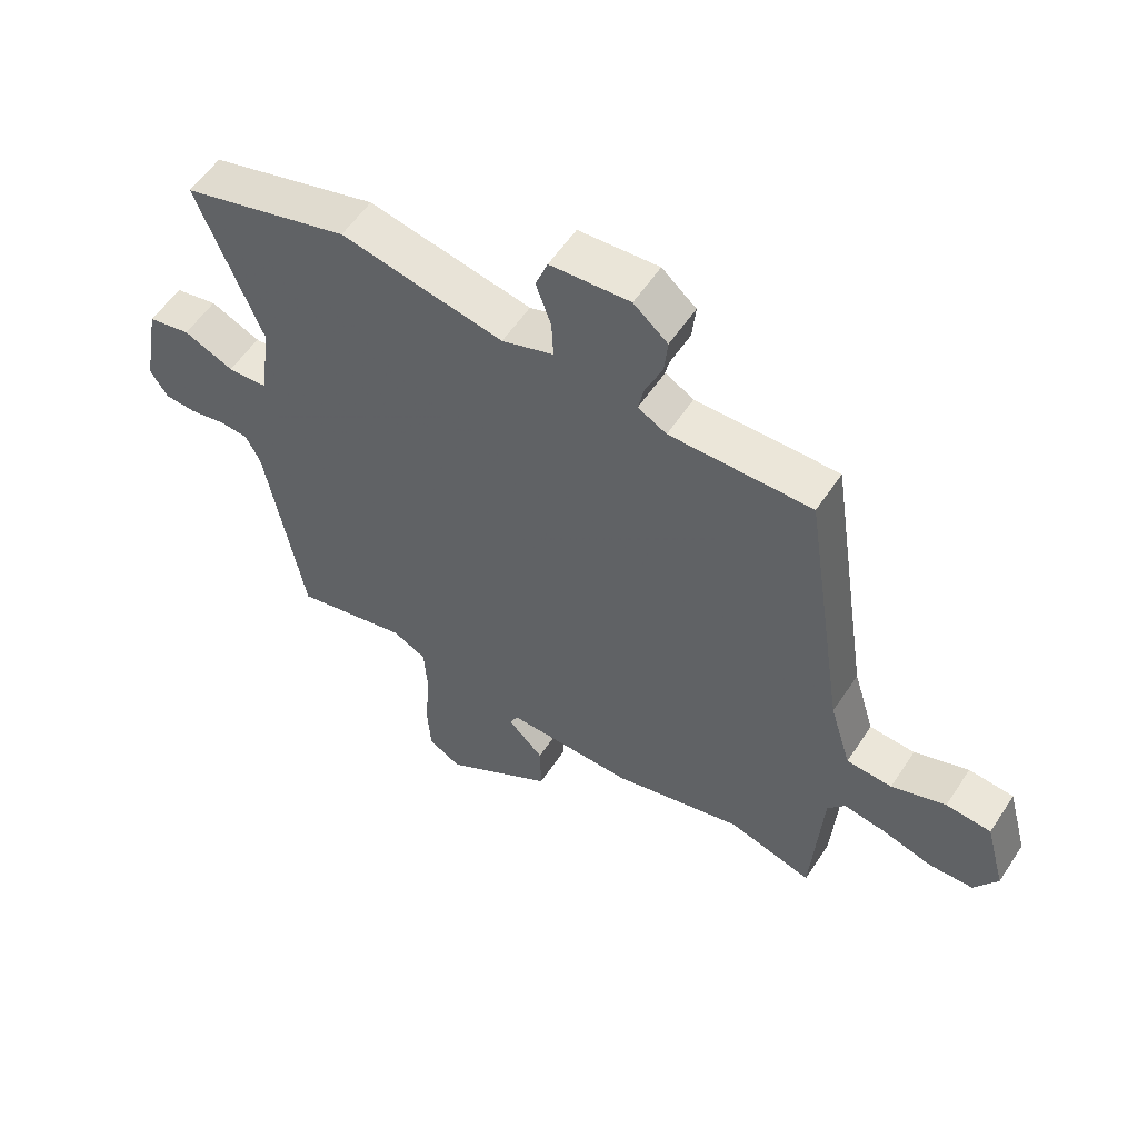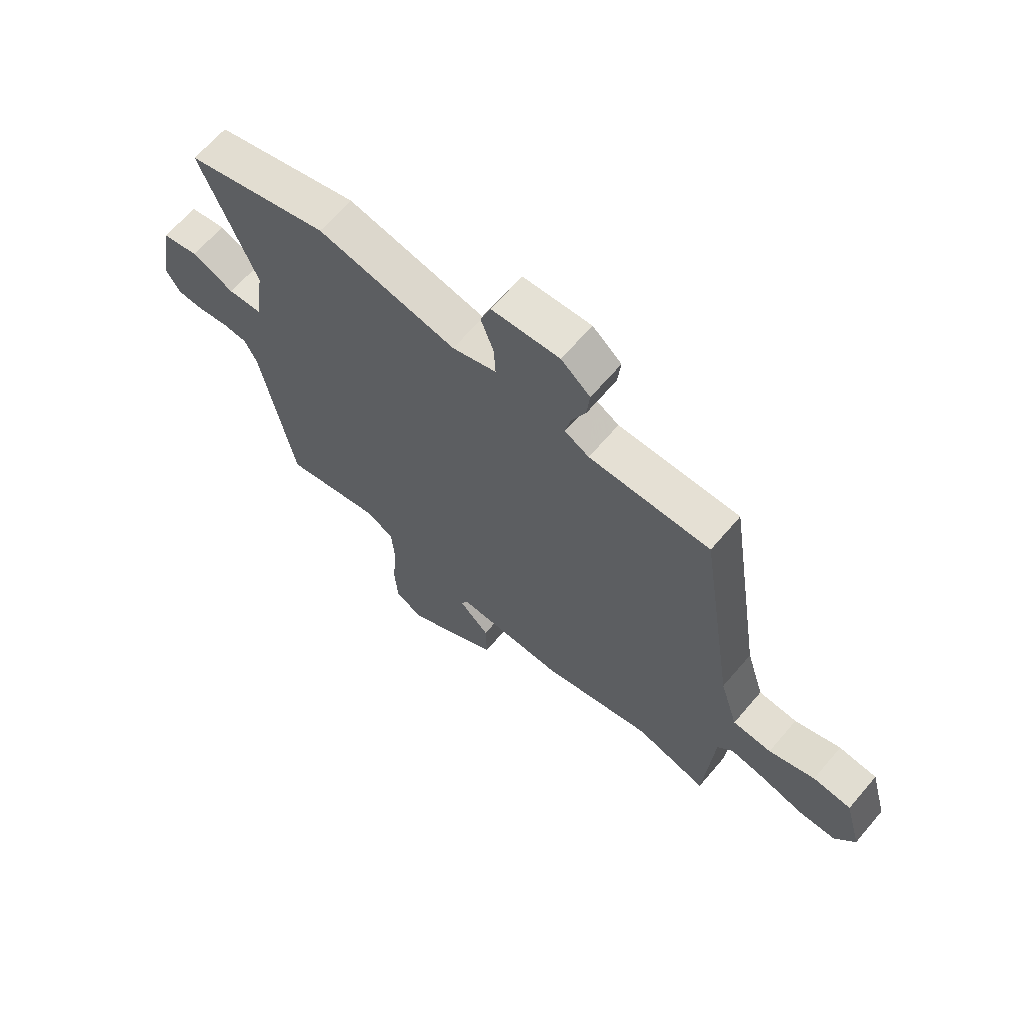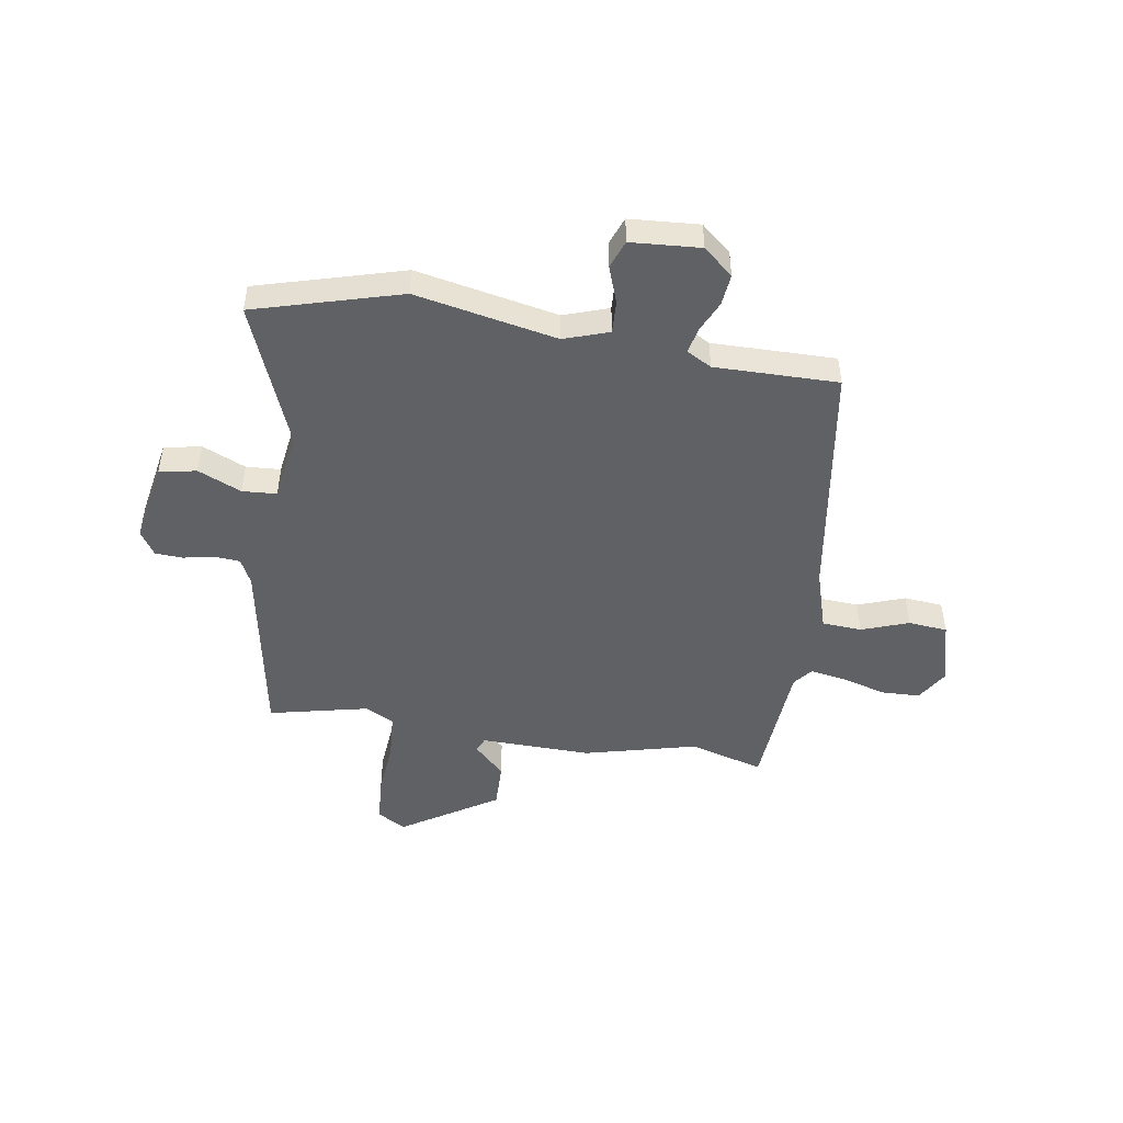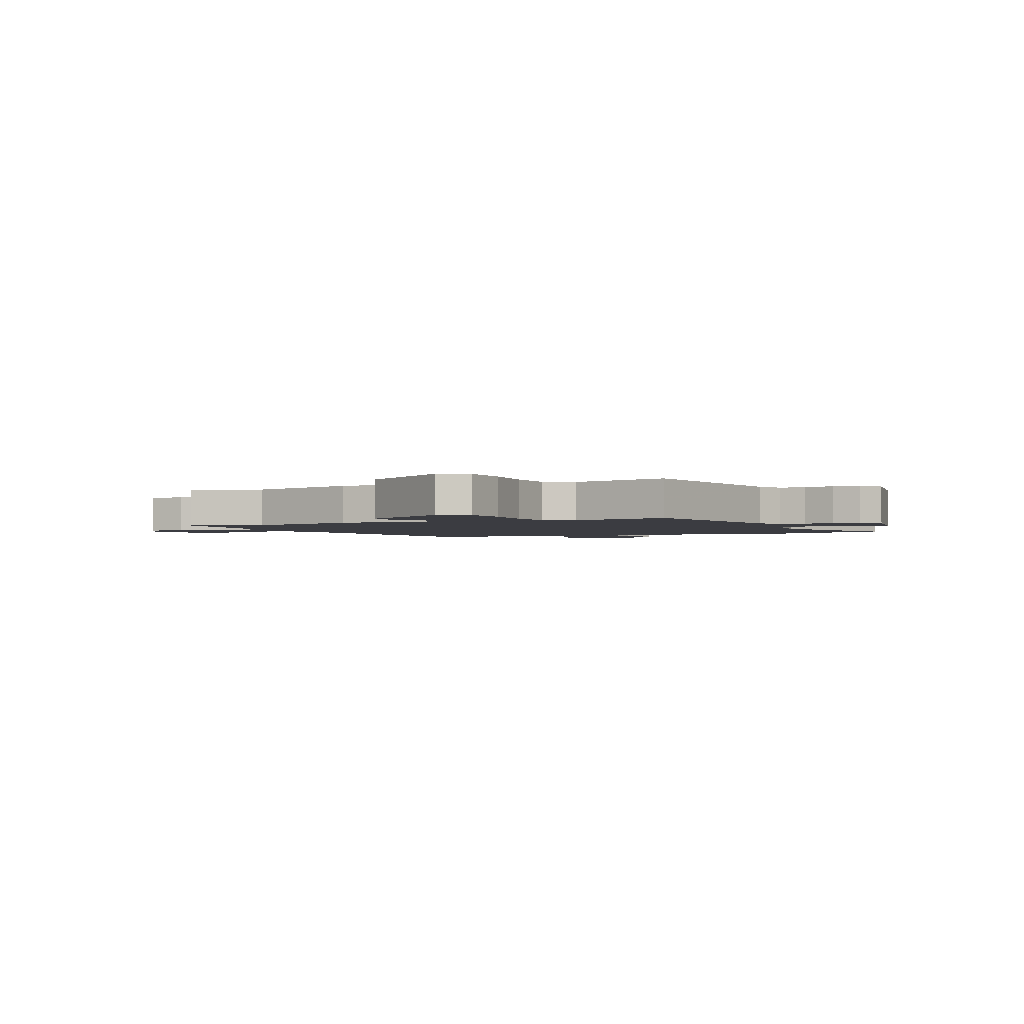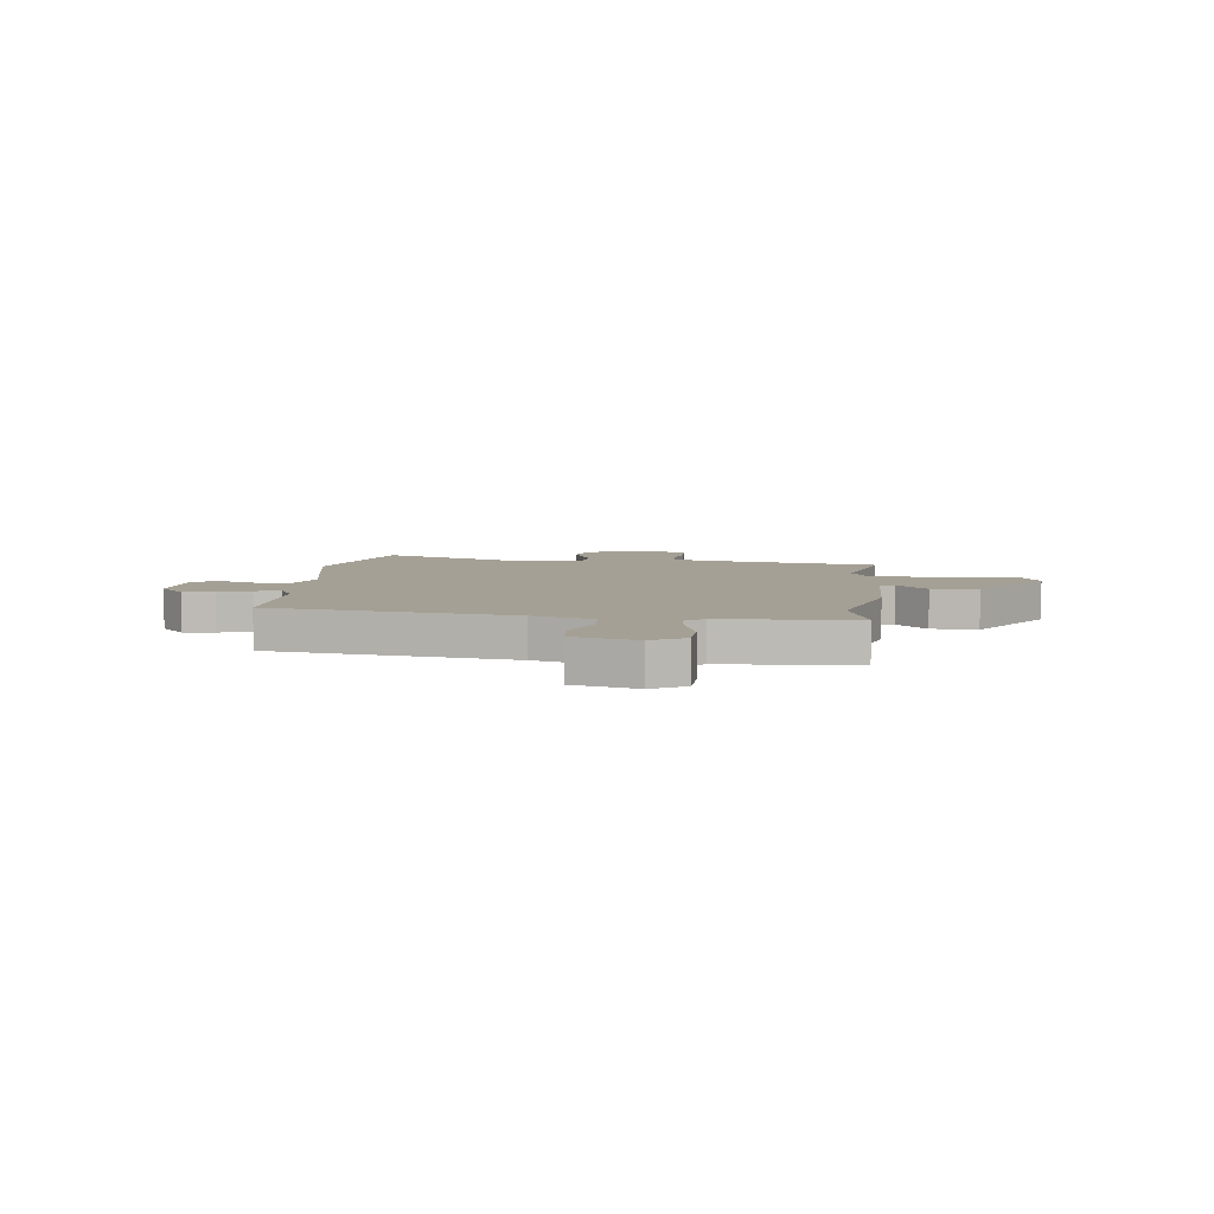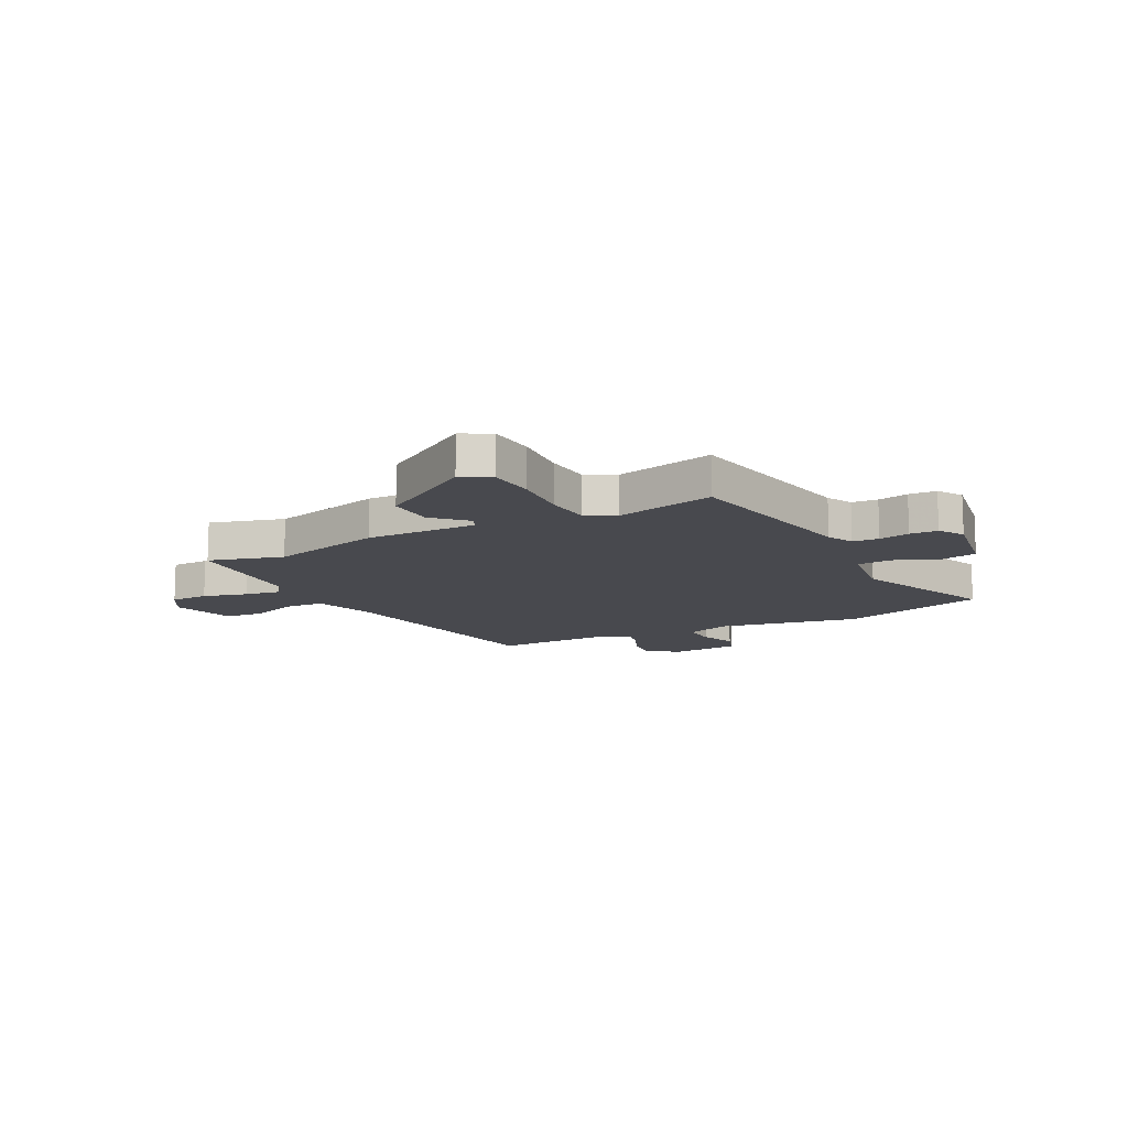
<metadata>
{"format":"obj","ext":"obj","renderer":"f3d","projection":"perspective","resolution":1024,"background":"white","views":[{"elev":56.4,"azim":33.0,"up":"+Z"},{"elev":65.9,"azim":40.5,"up":"+Z"},{"elev":-47.9,"azim":-9.0,"up":"+Y"},{"elev":-2.2,"azim":-154.8,"up":"+Y"},{"elev":5.9,"azim":96.9,"up":"+Y"},{"elev":-12.6,"azim":-152.0,"up":"+Y"}]}
</metadata>
<code>
v -0.47 0.07 -0.503
v -0.532 0.07 -0.152
v -0.556 0.07 -0.103
v -0.605 0.07 -0.099
v -0.663 0.07 -0.111
v -0.715 0.07 -0.108
v -0.744 0.07 -0.062
v -0.716 0.07 0.092
v -0.646 0.07 0.106
v -0.564 0.07 0.07
v -0.499 0.07 0.074
v -0.48 0.07 0.206
v -0.586 0.07 0.476
v -0.31 0.07 0.554
v -0.043 0.07 0.5
v 0.042 0.07 0.529
v 0.039 0.07 0.591
v 0.014 0.07 0.661
v 0.034 0.07 0.714
v 0.165 0.07 0.723
v 0.221 0.07 0.675
v 0.215 0.07 0.616
v 0.188 0.07 0.556
v 0.178 0.07 0.508
v 0.225 0.07 0.482
v 0.458 0.07 0.484
v 0.527 0.07 0.026
v 0.562 0.07 -0.089
v 0.637 0.07 -0.094
v 0.726 0.07 -0.062
v 0.8 0.07 -0.069
v 0.833 0.07 -0.191
v 0.795 0.07 -0.253
v 0.722 0.07 -0.255
v 0.639 0.07 -0.231
v 0.571 0.07 -0.219
v 0.542 0.07 -0.255
v 0.525 0.07 -0.507
v 0.386 0.07 -0.466
v 0.172 0.07 -0.52
v -0.038 0.07 -0.515
v -0.05 0.07 -0.543
v 0.008 0.07 -0.601
v 0.01 0.07 -0.689
v -0.171 0.07 -0.804
v -0.225 0.07 -0.772
v -0.231 0.07 -0.684
v -0.222 0.07 -0.577
v -0.228 0.07 -0.49
v -0.283 0.07 -0.461
v -0.47 0 -0.503
v -0.532 0 -0.152
v -0.556 0 -0.103
v -0.605 0 -0.099
v -0.663 0 -0.111
v -0.715 0 -0.108
v -0.744 0 -0.062
v -0.716 0 0.092
v -0.646 0 0.106
v -0.564 0 0.07
v -0.499 0 0.074
v -0.48 0 0.206
v -0.586 0 0.476
v -0.31 0 0.554
v -0.043 0 0.5
v 0.042 0 0.529
v 0.039 0 0.591
v 0.014 0 0.661
v 0.034 0 0.714
v 0.165 0 0.723
v 0.221 0 0.675
v 0.215 0 0.616
v 0.188 0 0.556
v 0.178 0 0.508
v 0.225 0 0.482
v 0.458 0 0.484
v 0.527 0 0.026
v 0.562 0 -0.089
v 0.637 0 -0.094
v 0.726 0 -0.062
v 0.8 0 -0.069
v 0.833 0 -0.191
v 0.795 0 -0.253
v 0.722 0 -0.255
v 0.639 0 -0.231
v 0.571 0 -0.219
v 0.542 0 -0.255
v 0.525 0 -0.507
v 0.386 0 -0.466
v 0.172 0 -0.52
v -0.038 0 -0.515
v -0.05 0 -0.543
v 0.008 0 -0.601
v 0.01 0 -0.689
v -0.171 0 -0.804
v -0.225 0 -0.772
v -0.231 0 -0.684
v -0.222 0 -0.577
v -0.228 0 -0.49
v -0.283 0 -0.461
f 46 47 48
f 45 46 48
f 44 45 48
f 43 44 48
f 42 43 48
f 41 42 48 49
f 41 49 50
f 40 41 50
f 39 40 50
f 37 38 39
f 33 34 35
f 32 33 35
f 31 32 35
f 30 31 35
f 29 30 35
f 28 29 35 36
f 27 28 36 37
f 37 39 50
f 27 37 50
f 26 27 50
f 25 26 50
f 21 22 23
f 20 21 23
f 19 20 23
f 18 19 23
f 17 18 23
f 16 17 23 24
f 12 13 14 15
f 25 50 1
f 24 25 1
f 16 24 1
f 15 16 1
f 12 15 1
f 11 12 1
f 8 9 10
f 7 8 10
f 6 7 10
f 5 6 10
f 4 5 10
f 10 11 1 2
f 3 4 10
f 2 3 10
f 98 97 96
f 98 96 95
f 98 95 94
f 98 94 93
f 98 93 92
f 99 98 92 91
f 100 99 91
f 100 91 90
f 100 90 89
f 89 88 87
f 85 84 83
f 85 83 82
f 85 82 81
f 85 81 80
f 85 80 79
f 86 85 79 78
f 87 86 78 77
f 100 89 87
f 100 87 77
f 100 77 76
f 100 76 75
f 73 72 71
f 73 71 70
f 73 70 69
f 73 69 68
f 73 68 67
f 74 73 67 66
f 65 64 63 62
f 51 100 75
f 51 75 74
f 51 74 66
f 51 66 65
f 51 65 62
f 51 62 61
f 60 59 58
f 60 58 57
f 60 57 56
f 60 56 55
f 60 55 54
f 52 51 61 60
f 60 54 53
f 60 53 52
f 1 51 52 2
f 2 52 53 3
f 3 53 54 4
f 4 54 55 5
f 5 55 56 6
f 6 56 57 7
f 7 57 58 8
f 8 58 59 9
f 9 59 60 10
f 10 60 61 11
f 11 61 62 12
f 12 62 63 13
f 13 63 64 14
f 14 64 65 15
f 15 65 66 16
f 16 66 67 17
f 17 67 68 18
f 18 68 69 19
f 19 69 70 20
f 20 70 71 21
f 21 71 72 22
f 22 72 73 23
f 23 73 74 24
f 24 74 75 25
f 25 75 76 26
f 26 76 77 27
f 27 77 78 28
f 28 78 79 29
f 29 79 80 30
f 30 80 81 31
f 31 81 82 32
f 32 82 83 33
f 33 83 84 34
f 34 84 85 35
f 35 85 86 36
f 36 86 87 37
f 37 87 88 38
f 38 88 89 39
f 39 89 90 40
f 40 90 91 41
f 41 91 92 42
f 42 92 93 43
f 43 93 94 44
f 44 94 95 45
f 45 95 96 46
f 46 96 97 47
f 47 97 98 48
f 48 98 99 49
f 49 99 100 50
f 50 100 51 1

</code>
